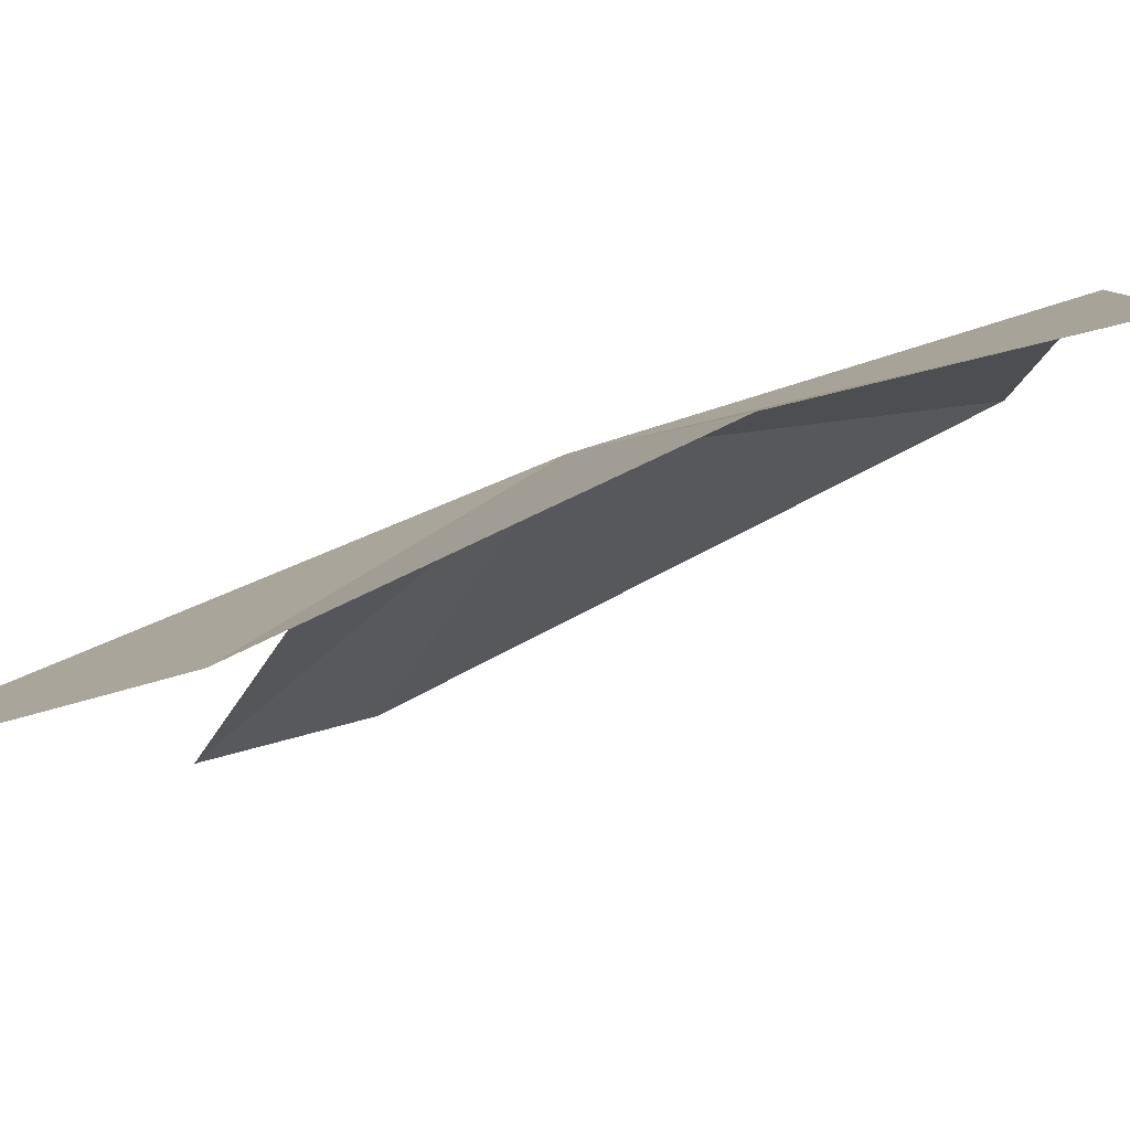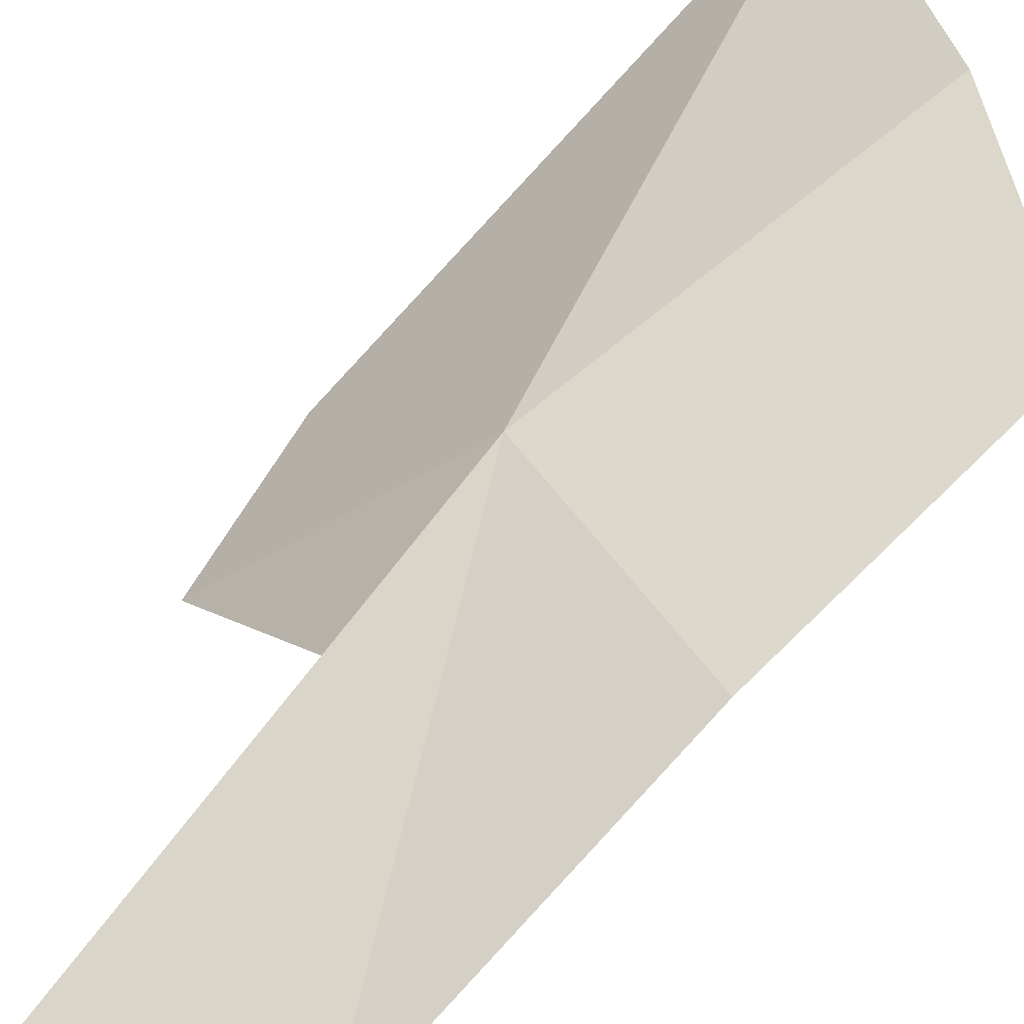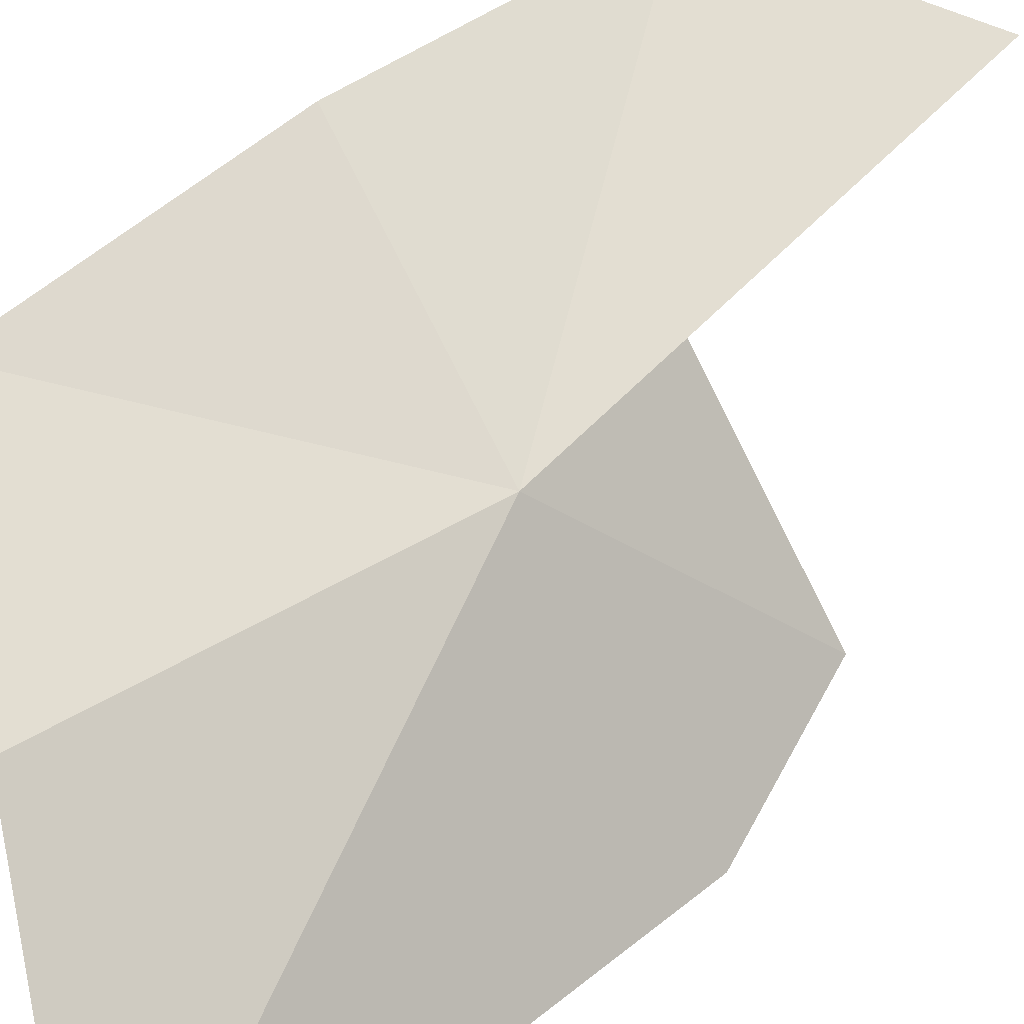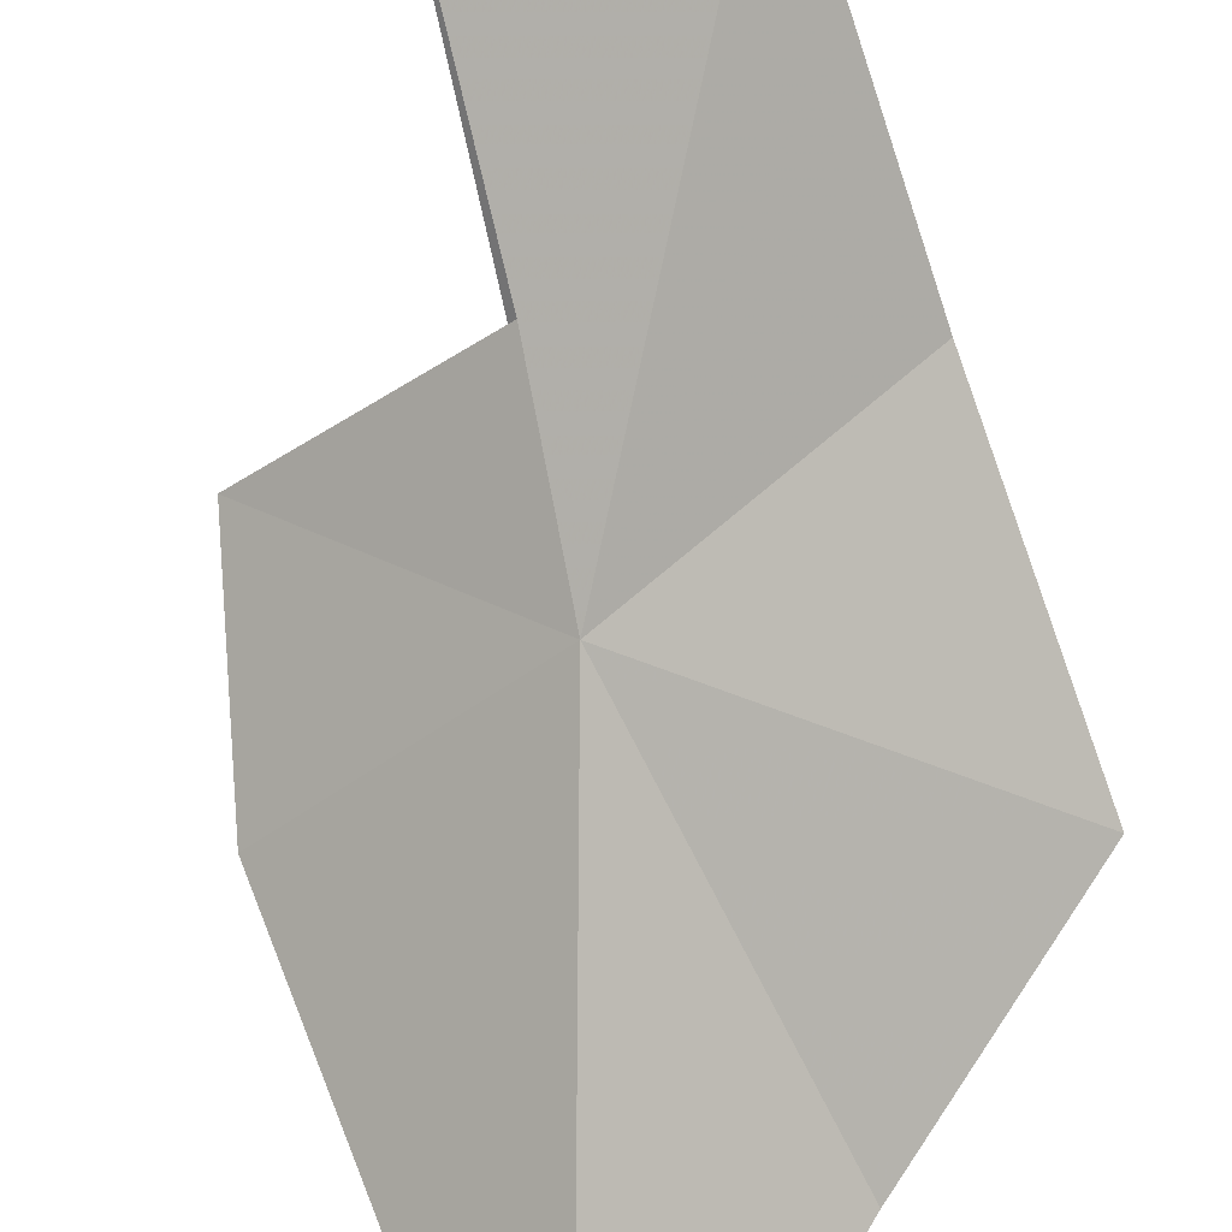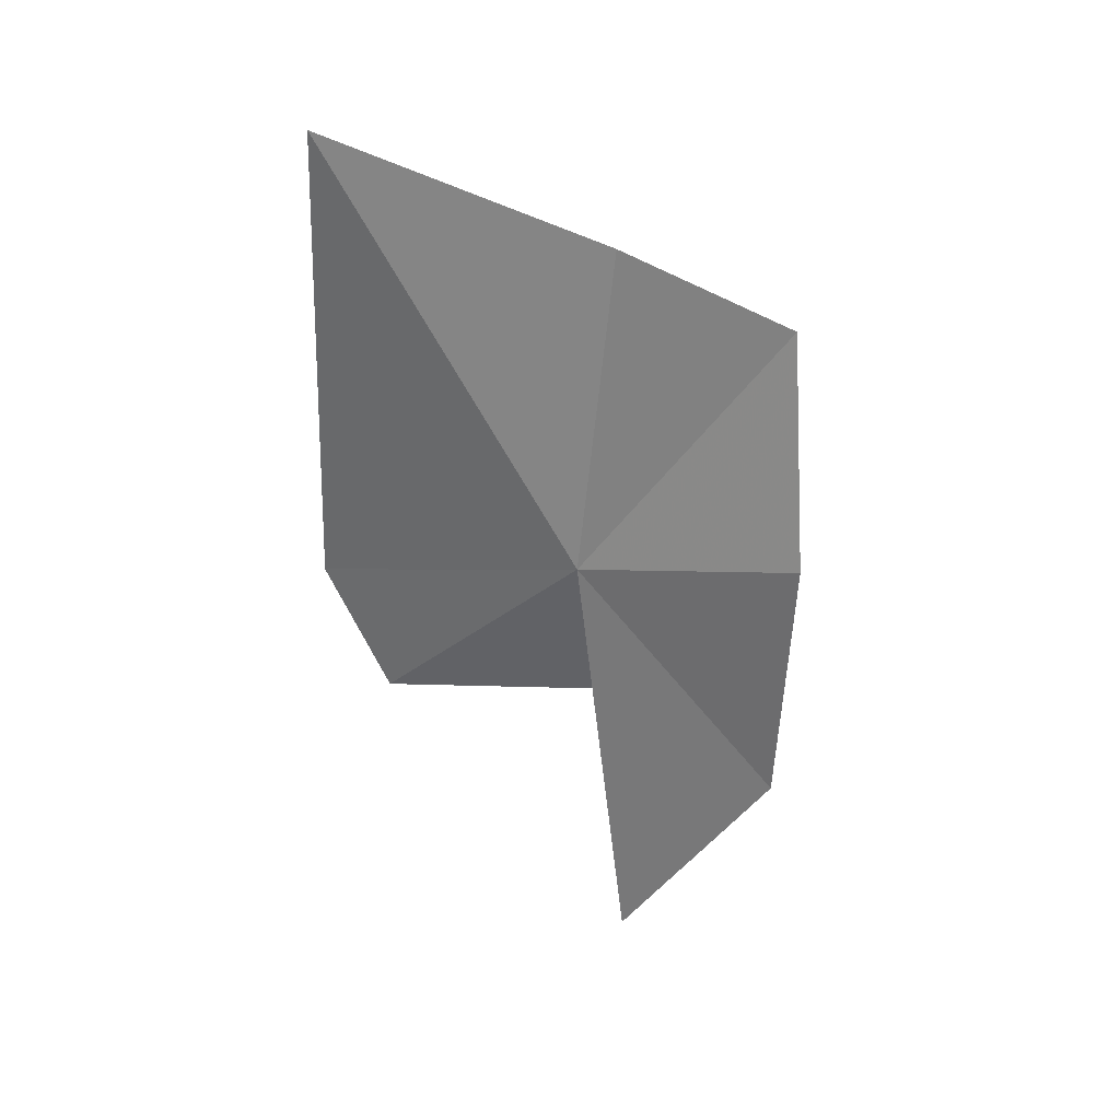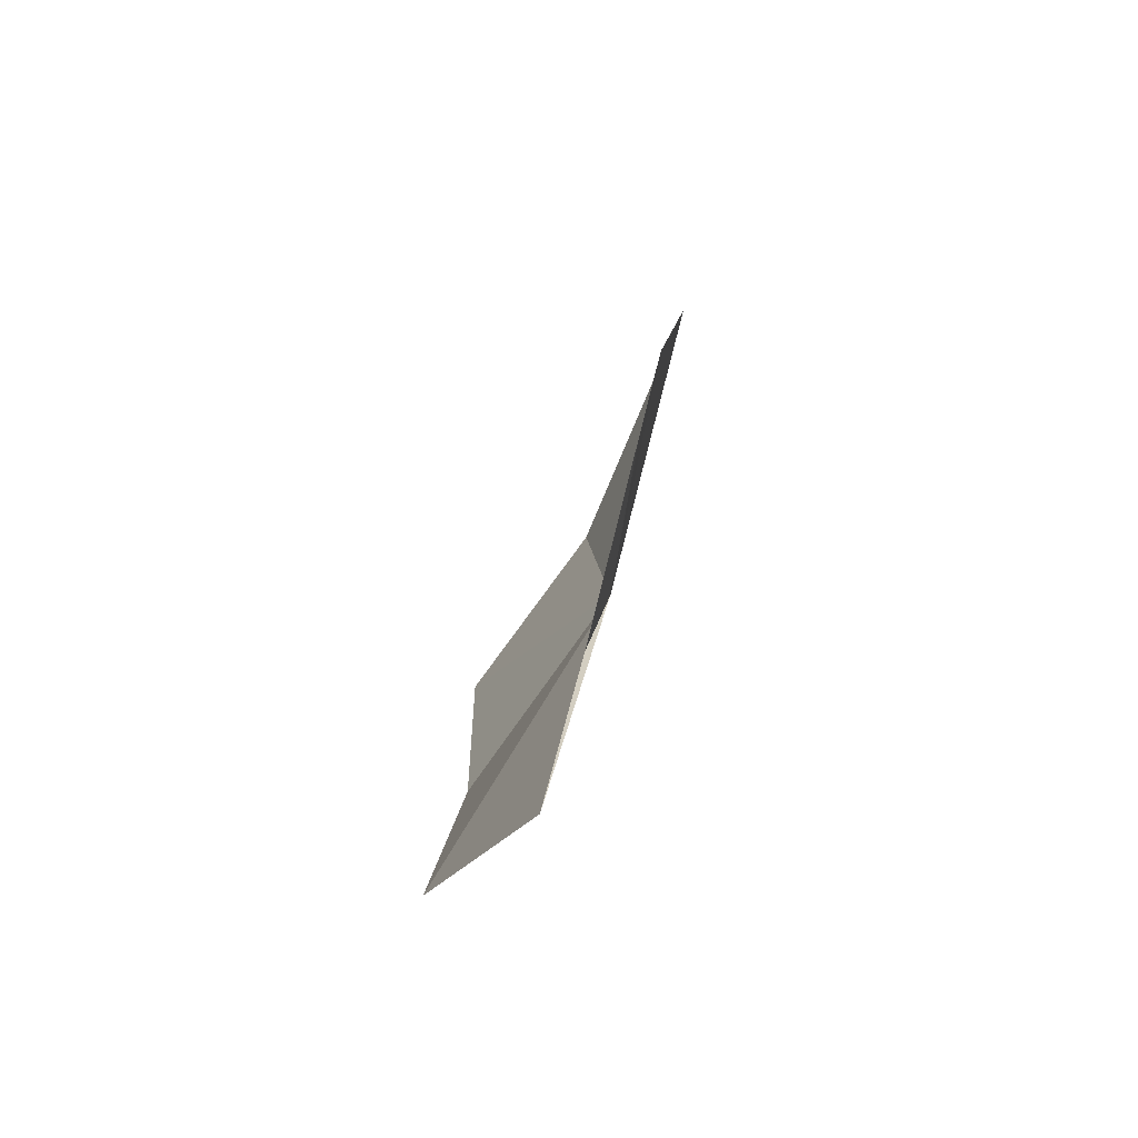
<metadata>
{"format":"obj","ext":"obj","renderer":"f3d","projection":"perspective","resolution":1024,"background":"white","views":[{"elev":27.3,"azim":-125.5,"up":"+Y"},{"elev":71.0,"azim":-134.3,"up":"+Y"},{"elev":45.5,"azim":46.7,"up":"+Y"},{"elev":-73.5,"azim":-159.2,"up":"+Y"},{"elev":29.8,"azim":133.4,"up":"+Z"},{"elev":-74.0,"azim":24.3,"up":"+Z"}]}
</metadata>
<code>
v -1.516 54.28 -2.432
v -3.025 54.87 -4.722
v -2.934 55.07 -2.745
v -2.005 54.31 -5.701
v -2.901 54.94 -0.9702
v -1.729 54.4 -0.2127
v -1.705 54.26 -3.472
v -0.8357 53.13 -3.529
v -0.5333 52.87 -2.578
v -0.3389 53.21 0.5983
f 1 2 3
f 1 4 2
f 1 3 5
f 1 5 6
f 1 7 4
f 1 8 7
f 1 9 8
f 1 10 9
f 1 6 10

</code>
